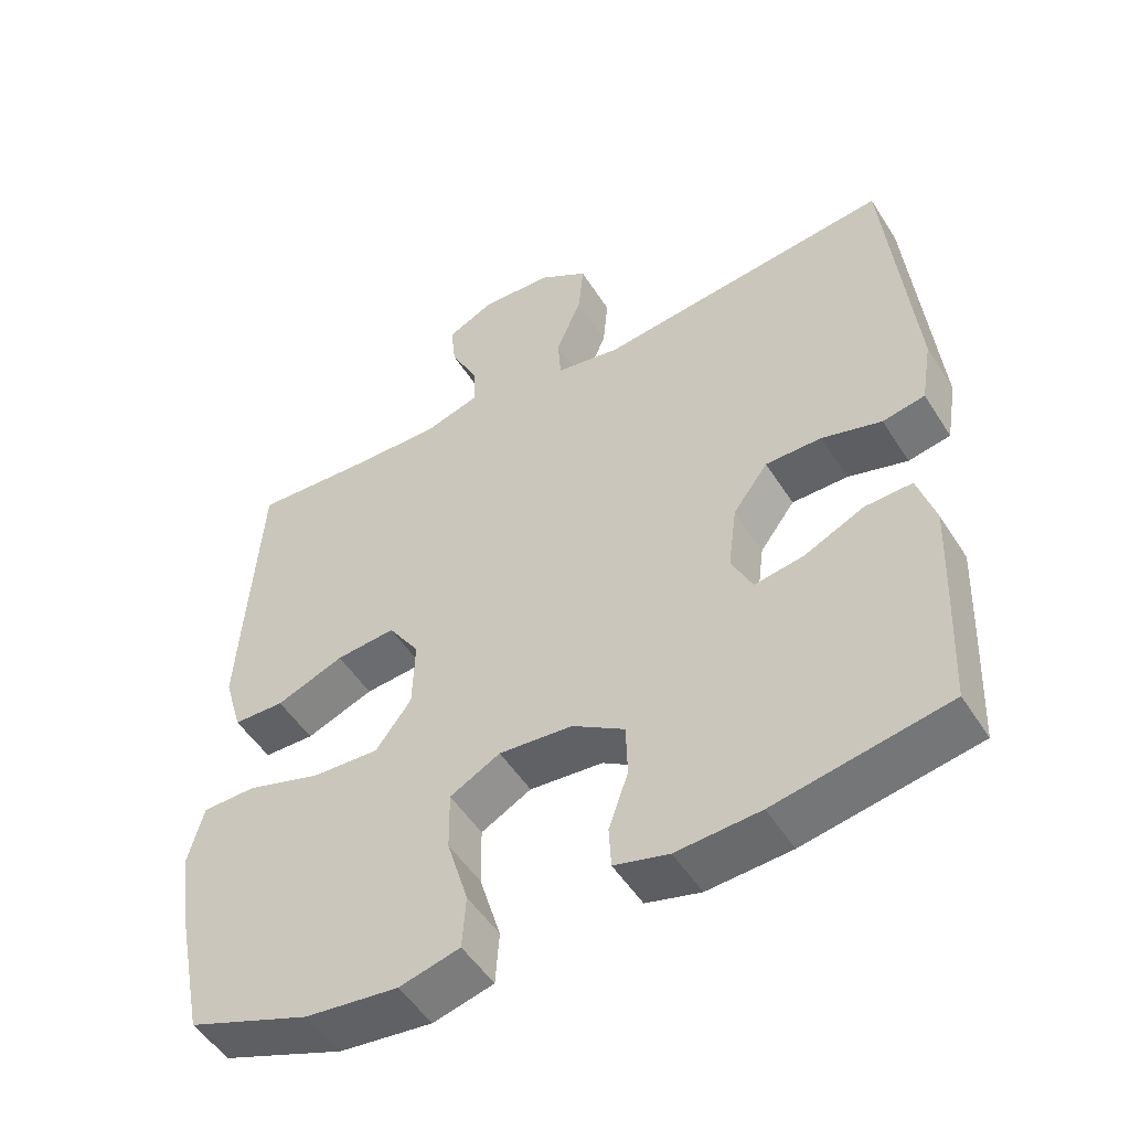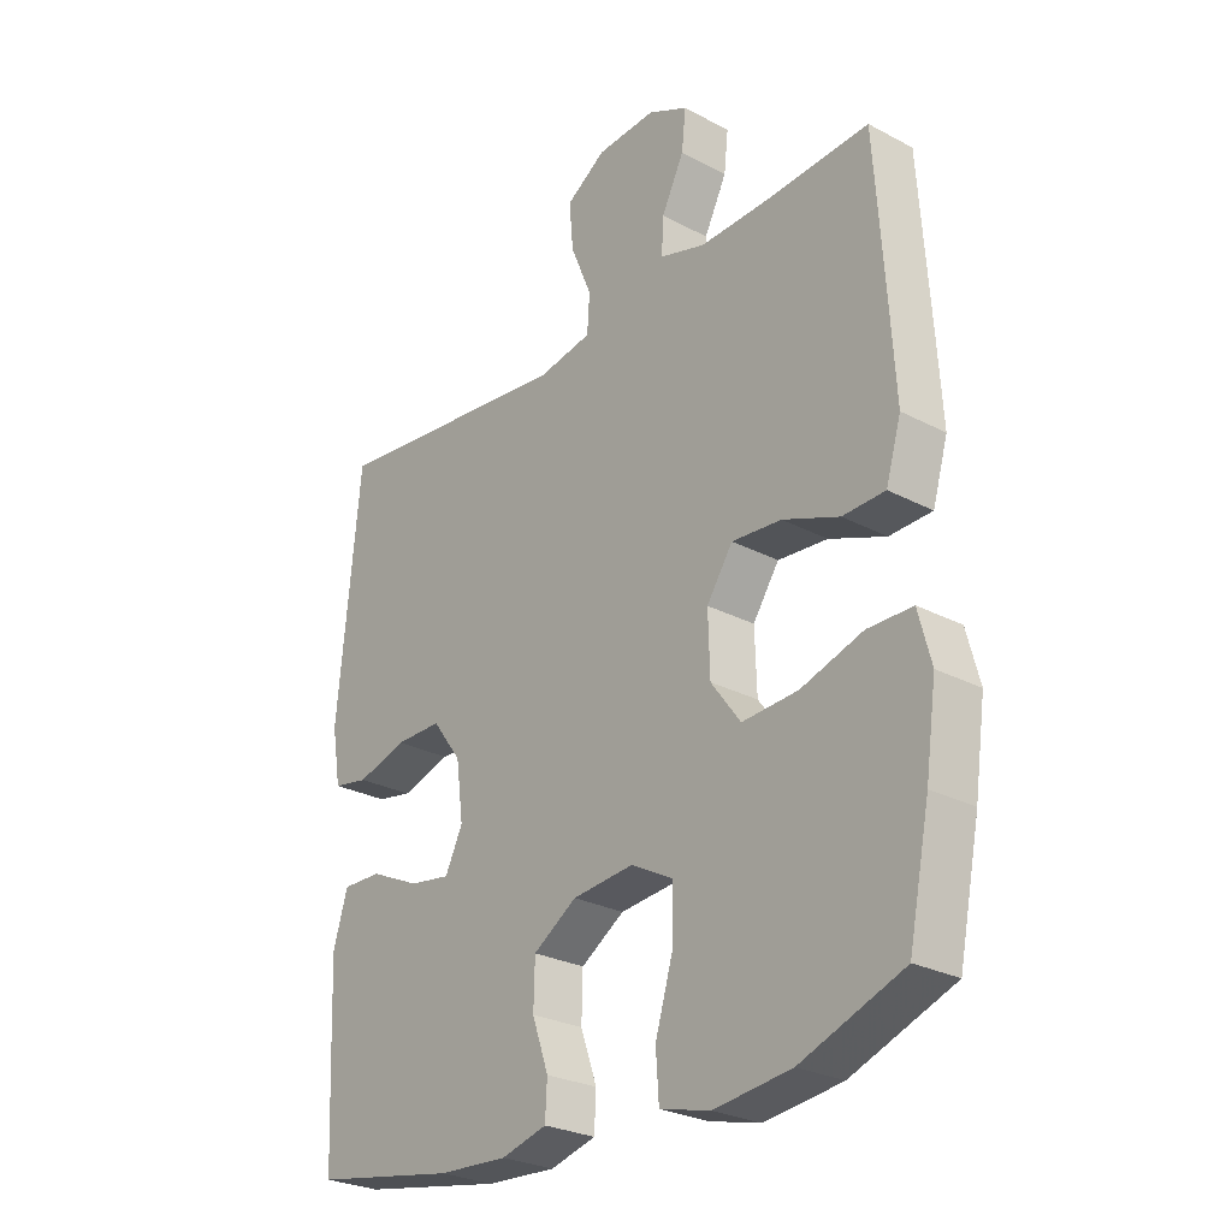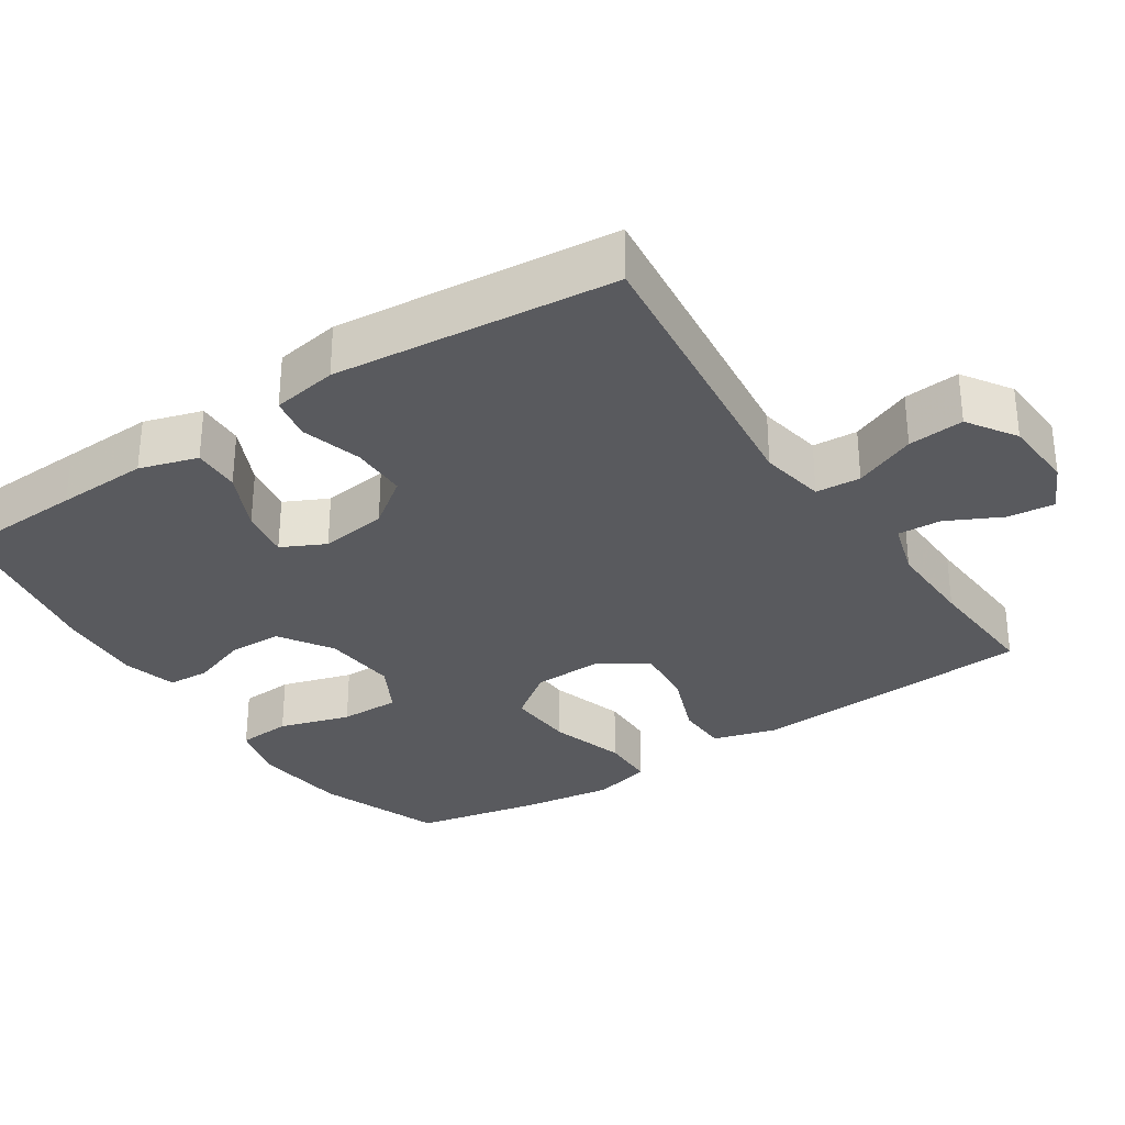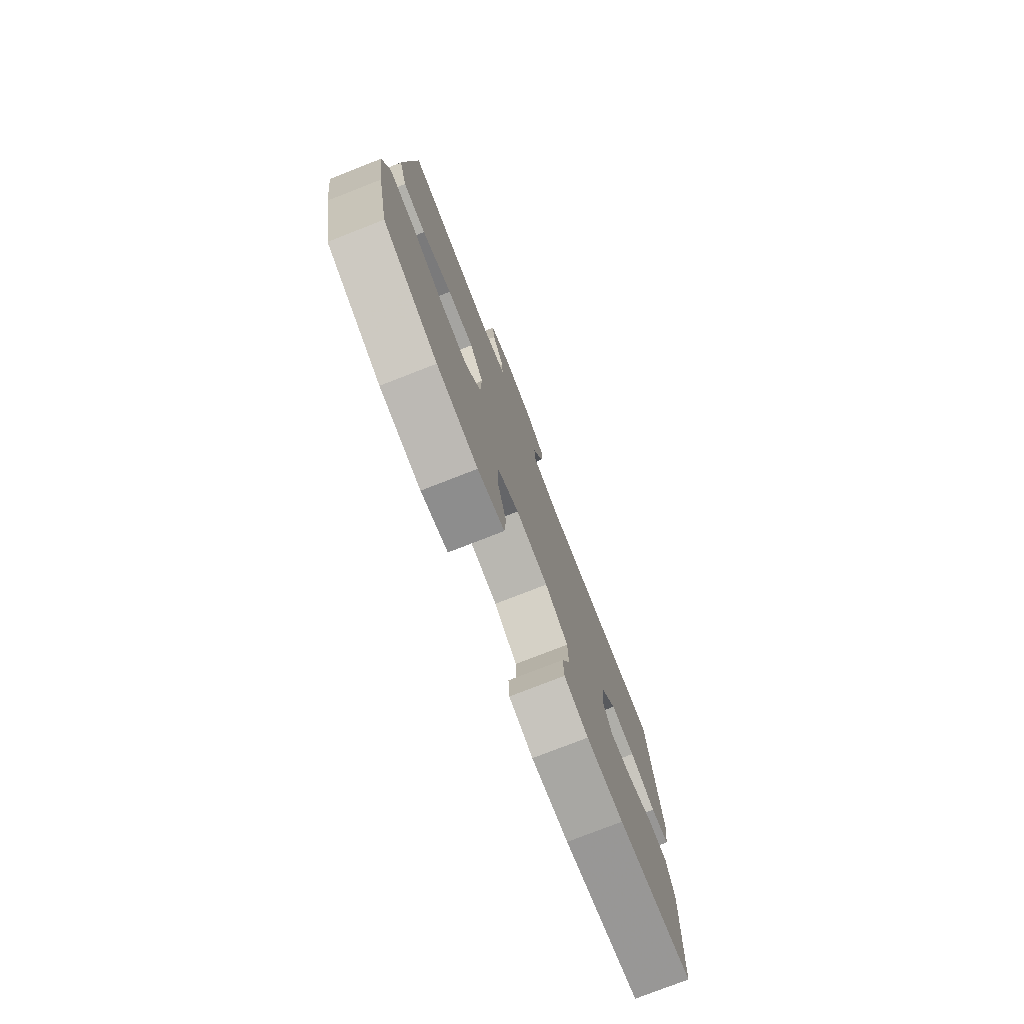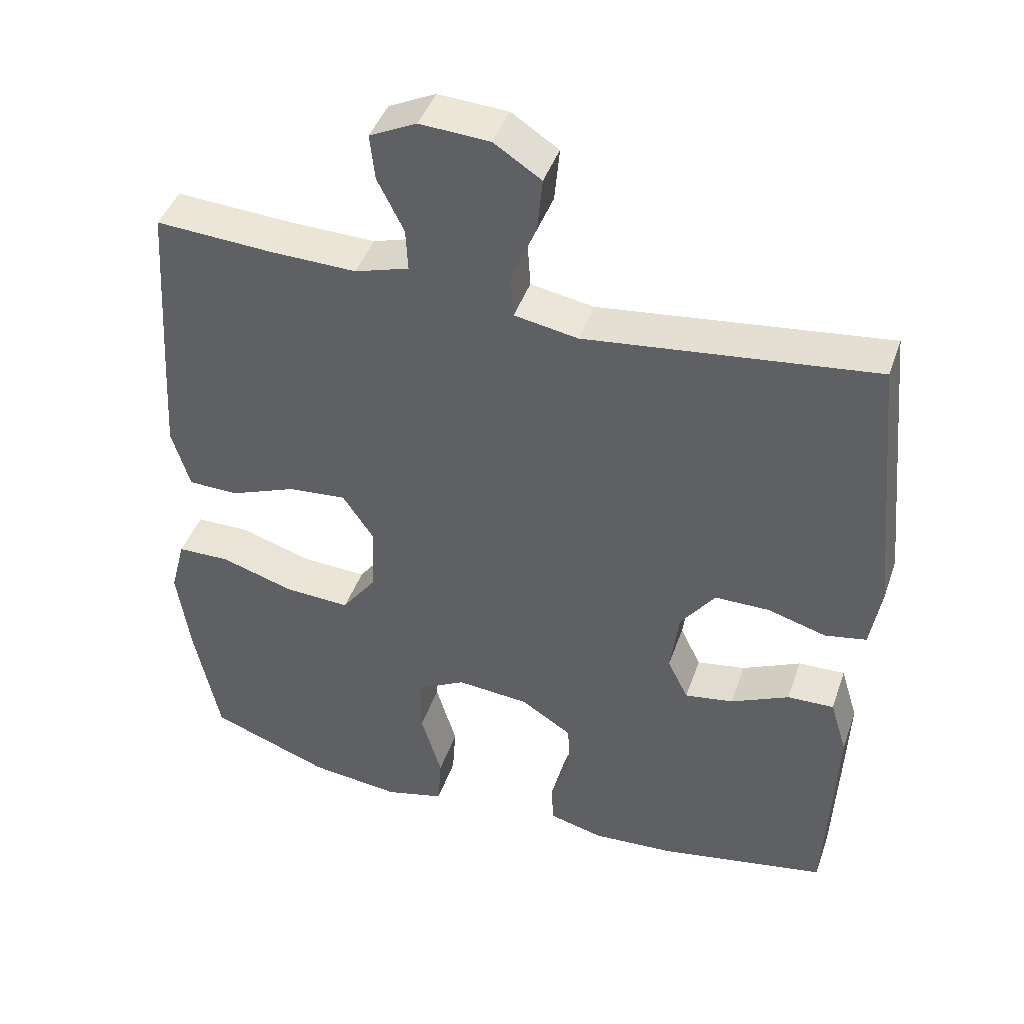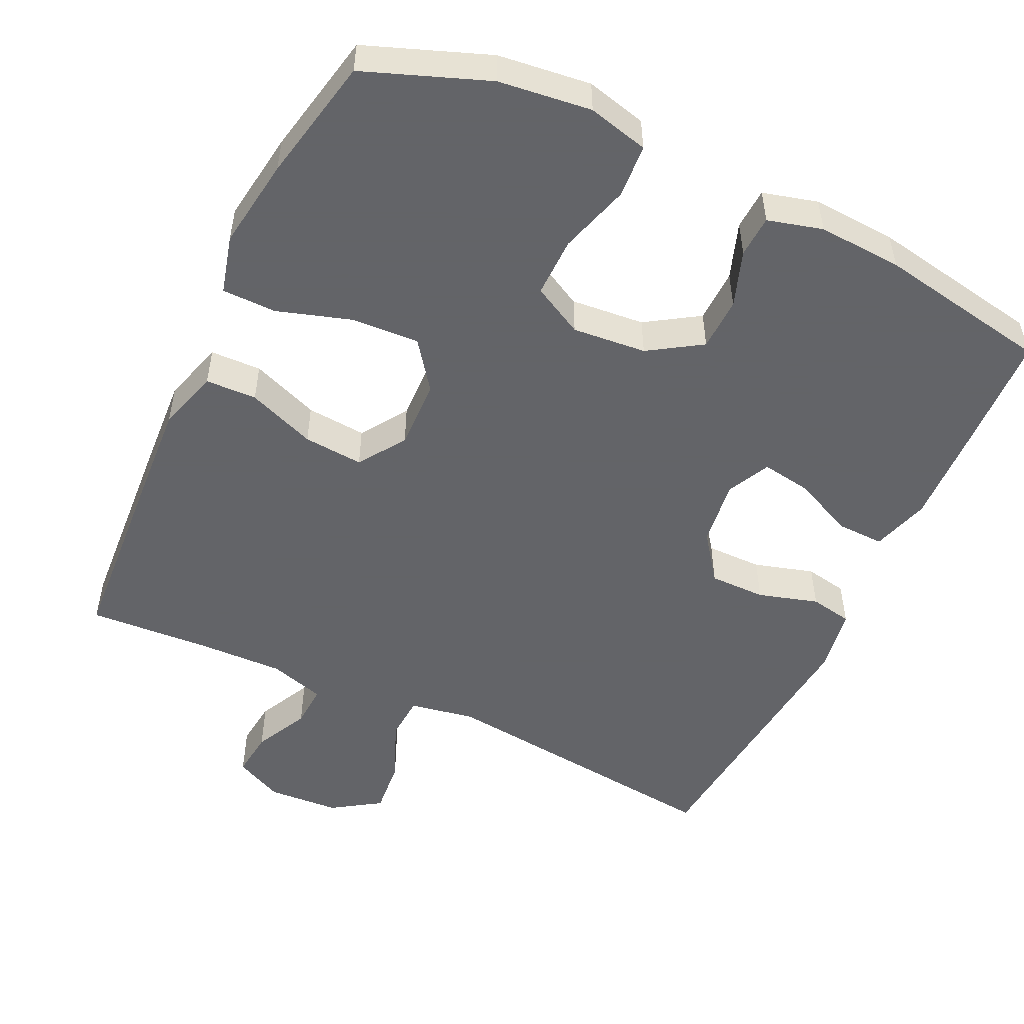
<metadata>
{"format":"obj","ext":"obj","renderer":"f3d","projection":"perspective","resolution":1024,"background":"white","views":[{"elev":-50.9,"azim":-148.6,"up":"+Z"},{"elev":-26.9,"azim":50.6,"up":"+Z"},{"elev":-31.5,"azim":-56.5,"up":"+Y"},{"elev":-77.5,"azim":111.3,"up":"+Z"},{"elev":43.3,"azim":-161.4,"up":"+Z"},{"elev":-51.3,"azim":154.8,"up":"+Y"}]}
</metadata>
<code>
v -0.5 0.07 -0.5
v -0.508 0.07 -0.326
v -0.513 0.07 -0.202
v -0.489 0.07 -0.123
v -0.424 0.07 -0.125
v -0.342 0.07 -0.163
v -0.274 0.07 -0.174
v -0.245 0.07 -0.115
v -0.257 0.07 -0.024
v -0.305 0.07 0.041
v -0.382 0.07 0.041
v -0.464 0.07 0.017
v -0.522 0.07 0.028
v -0.537 0.07 0.117
v -0.5 0.07 0.5
v -0.095 0.07 0.453
v -0.006 0.07 0.469
v -0.002 0.07 0.53
v -0.037 0.07 0.614
v -0.044 0.07 0.69
v 0.022 0.07 0.733
v 0.12 0.07 0.739
v 0.186 0.07 0.707
v 0.179 0.07 0.643
v 0.142 0.07 0.569
v 0.139 0.07 0.51
v 0.215 0.07 0.487
v 0.336 0.07 0.49
v 0.5 0.07 0.5
v 0.517 0.07 0.242
v 0.525 0.07 0.11
v 0.5 0.07 0.025
v 0.43 0.07 0.023
v 0.337 0.07 0.059
v 0.255 0.07 0.066
v 0.212 0.07 0.002
v 0.215 0.07 -0.094
v 0.264 0.07 -0.16
v 0.356 0.07 -0.155
v 0.458 0.07 -0.123
v 0.532 0.07 -0.124
v 0.553 0.07 -0.204
v 0.535 0.07 -0.329
v 0.5 0.07 -0.5
v 0.332 0.07 -0.563
v 0.205 0.07 -0.578
v 0.122 0.07 -0.557
v 0.117 0.07 -0.484
v 0.146 0.07 -0.387
v 0.147 0.07 -0.305
v 0.078 0.07 -0.268
v -0.023 0.07 -0.277
v -0.095 0.07 -0.323
v -0.097 0.07 -0.396
v -0.07 0.07 -0.473
v -0.073 0.07 -0.53
v -0.148 0.07 -0.55
v -0.263 0.07 -0.543
v -0.5 0 -0.5
v -0.508 0 -0.326
v -0.513 0 -0.202
v -0.489 0 -0.123
v -0.424 0 -0.125
v -0.342 0 -0.163
v -0.274 0 -0.174
v -0.245 0 -0.115
v -0.257 0 -0.024
v -0.305 0 0.041
v -0.382 0 0.041
v -0.464 0 0.017
v -0.522 0 0.028
v -0.537 0 0.117
v -0.5 0 0.5
v -0.095 0 0.453
v -0.006 0 0.469
v -0.002 0 0.53
v -0.037 0 0.614
v -0.044 0 0.69
v 0.022 0 0.733
v 0.12 0 0.739
v 0.186 0 0.707
v 0.179 0 0.643
v 0.142 0 0.569
v 0.139 0 0.51
v 0.215 0 0.487
v 0.336 0 0.49
v 0.5 0 0.5
v 0.517 0 0.242
v 0.525 0 0.11
v 0.5 0 0.025
v 0.43 0 0.023
v 0.337 0 0.059
v 0.255 0 0.066
v 0.212 0 0.002
v 0.215 0 -0.094
v 0.264 0 -0.16
v 0.356 0 -0.155
v 0.458 0 -0.123
v 0.532 0 -0.124
v 0.553 0 -0.204
v 0.535 0 -0.329
v 0.5 0 -0.5
v 0.332 0 -0.563
v 0.205 0 -0.578
v 0.122 0 -0.557
v 0.117 0 -0.484
v 0.146 0 -0.387
v 0.147 0 -0.305
v 0.078 0 -0.268
v -0.023 0 -0.277
v -0.095 0 -0.323
v -0.097 0 -0.396
v -0.07 0 -0.473
v -0.073 0 -0.53
v -0.148 0 -0.55
v -0.263 0 -0.543
f 4 5 6
f 3 4 6
f 2 3 6
f 1 2 6
f 58 1 6
f 57 58 6
f 56 57 6
f 55 56 6
f 54 55 6
f 53 54 6 7
f 52 53 7 8
f 51 52 8 9
f 50 51 9 10
f 47 48 49
f 46 47 49
f 45 46 49
f 44 45 49
f 43 44 49
f 42 43 49
f 41 42 49
f 40 41 49
f 39 40 49
f 38 39 49 50
f 37 38 50 10
f 32 33 34
f 31 32 34
f 30 31 34
f 29 30 34
f 28 29 34
f 27 28 34 35
f 26 27 35 36
f 23 24 25
f 22 23 25
f 21 22 25
f 20 21 25
f 19 20 25
f 18 19 25
f 17 18 25 26
f 14 15 16
f 13 14 16
f 12 13 16
f 11 12 16
f 10 11 16 17
f 26 36 37
f 17 26 37
f 10 17 37
f 64 63 62
f 64 62 61
f 64 61 60
f 64 60 59
f 64 59 116
f 64 116 115
f 64 115 114
f 64 114 113
f 64 113 112
f 65 64 112 111
f 66 65 111 110
f 67 66 110 109
f 68 67 109 108
f 107 106 105
f 107 105 104
f 107 104 103
f 107 103 102
f 107 102 101
f 107 101 100
f 107 100 99
f 107 99 98
f 107 98 97
f 108 107 97 96
f 68 108 96 95
f 92 91 90
f 92 90 89
f 92 89 88
f 92 88 87
f 92 87 86
f 93 92 86 85
f 94 93 85 84
f 83 82 81
f 83 81 80
f 83 80 79
f 83 79 78
f 83 78 77
f 83 77 76
f 84 83 76 75
f 74 73 72
f 74 72 71
f 74 71 70
f 74 70 69
f 75 74 69 68
f 95 94 84
f 95 84 75
f 95 75 68
f 1 59 60 2
f 2 60 61 3
f 3 61 62 4
f 4 62 63 5
f 5 63 64 6
f 6 64 65 7
f 7 65 66 8
f 8 66 67 9
f 9 67 68 10
f 10 68 69 11
f 11 69 70 12
f 12 70 71 13
f 13 71 72 14
f 14 72 73 15
f 15 73 74 16
f 16 74 75 17
f 17 75 76 18
f 18 76 77 19
f 19 77 78 20
f 20 78 79 21
f 21 79 80 22
f 22 80 81 23
f 23 81 82 24
f 24 82 83 25
f 25 83 84 26
f 26 84 85 27
f 27 85 86 28
f 28 86 87 29
f 29 87 88 30
f 30 88 89 31
f 31 89 90 32
f 32 90 91 33
f 33 91 92 34
f 34 92 93 35
f 35 93 94 36
f 36 94 95 37
f 37 95 96 38
f 38 96 97 39
f 39 97 98 40
f 40 98 99 41
f 41 99 100 42
f 42 100 101 43
f 43 101 102 44
f 44 102 103 45
f 45 103 104 46
f 46 104 105 47
f 47 105 106 48
f 48 106 107 49
f 49 107 108 50
f 50 108 109 51
f 51 109 110 52
f 52 110 111 53
f 53 111 112 54
f 54 112 113 55
f 55 113 114 56
f 56 114 115 57
f 57 115 116 58
f 58 116 59 1

</code>
